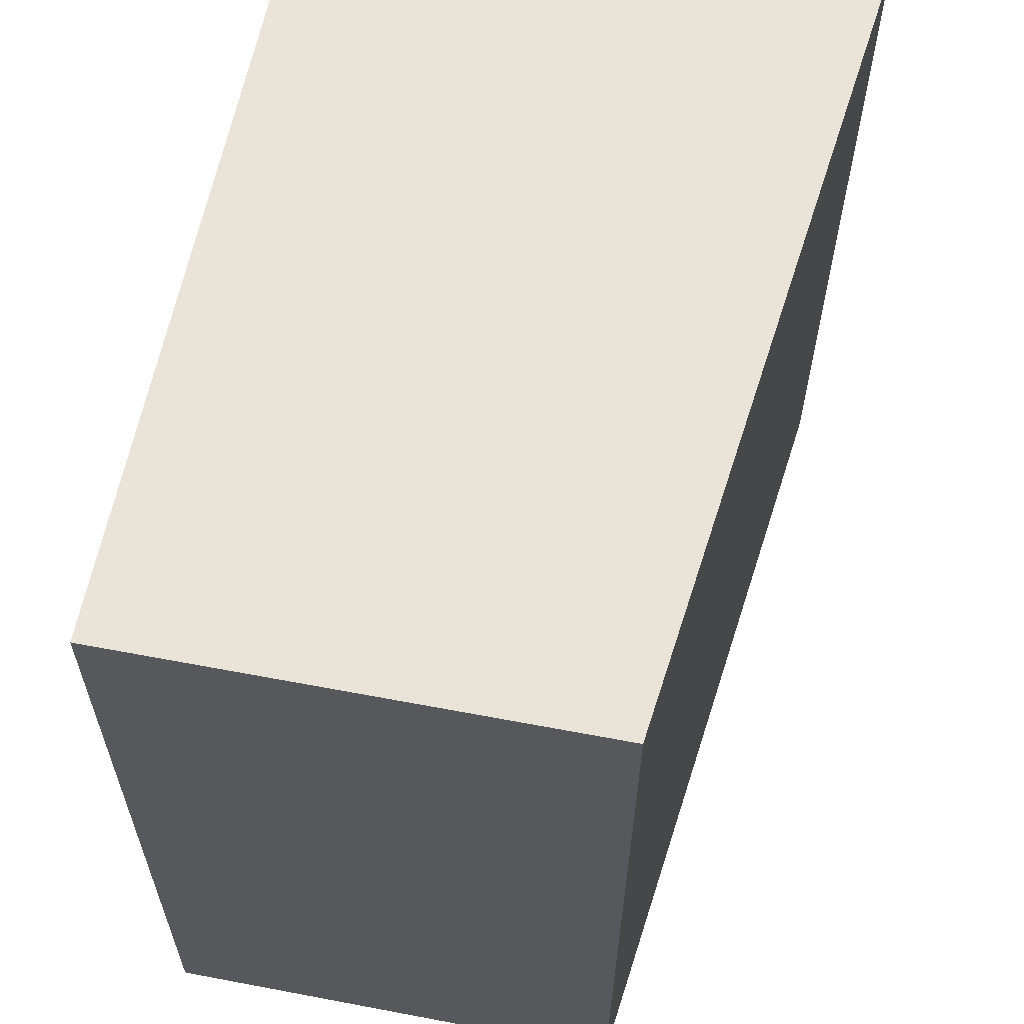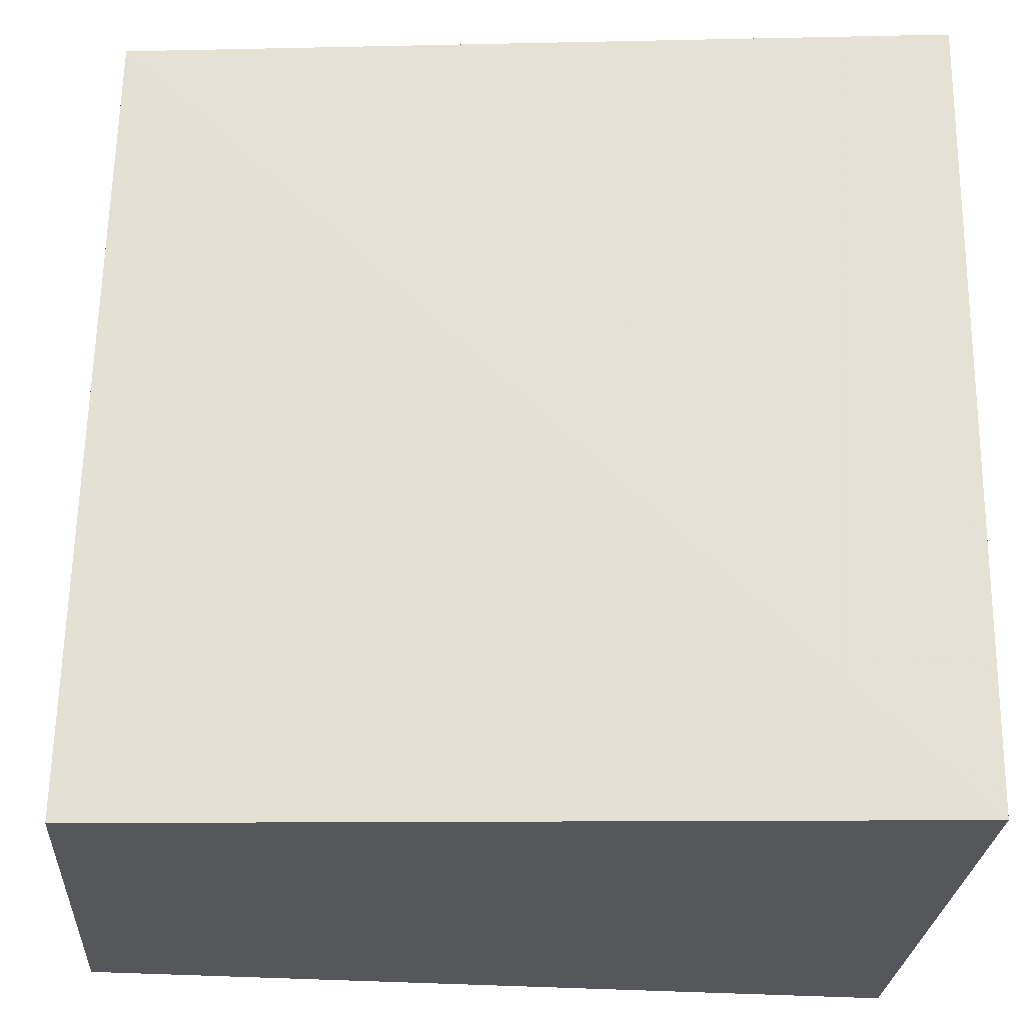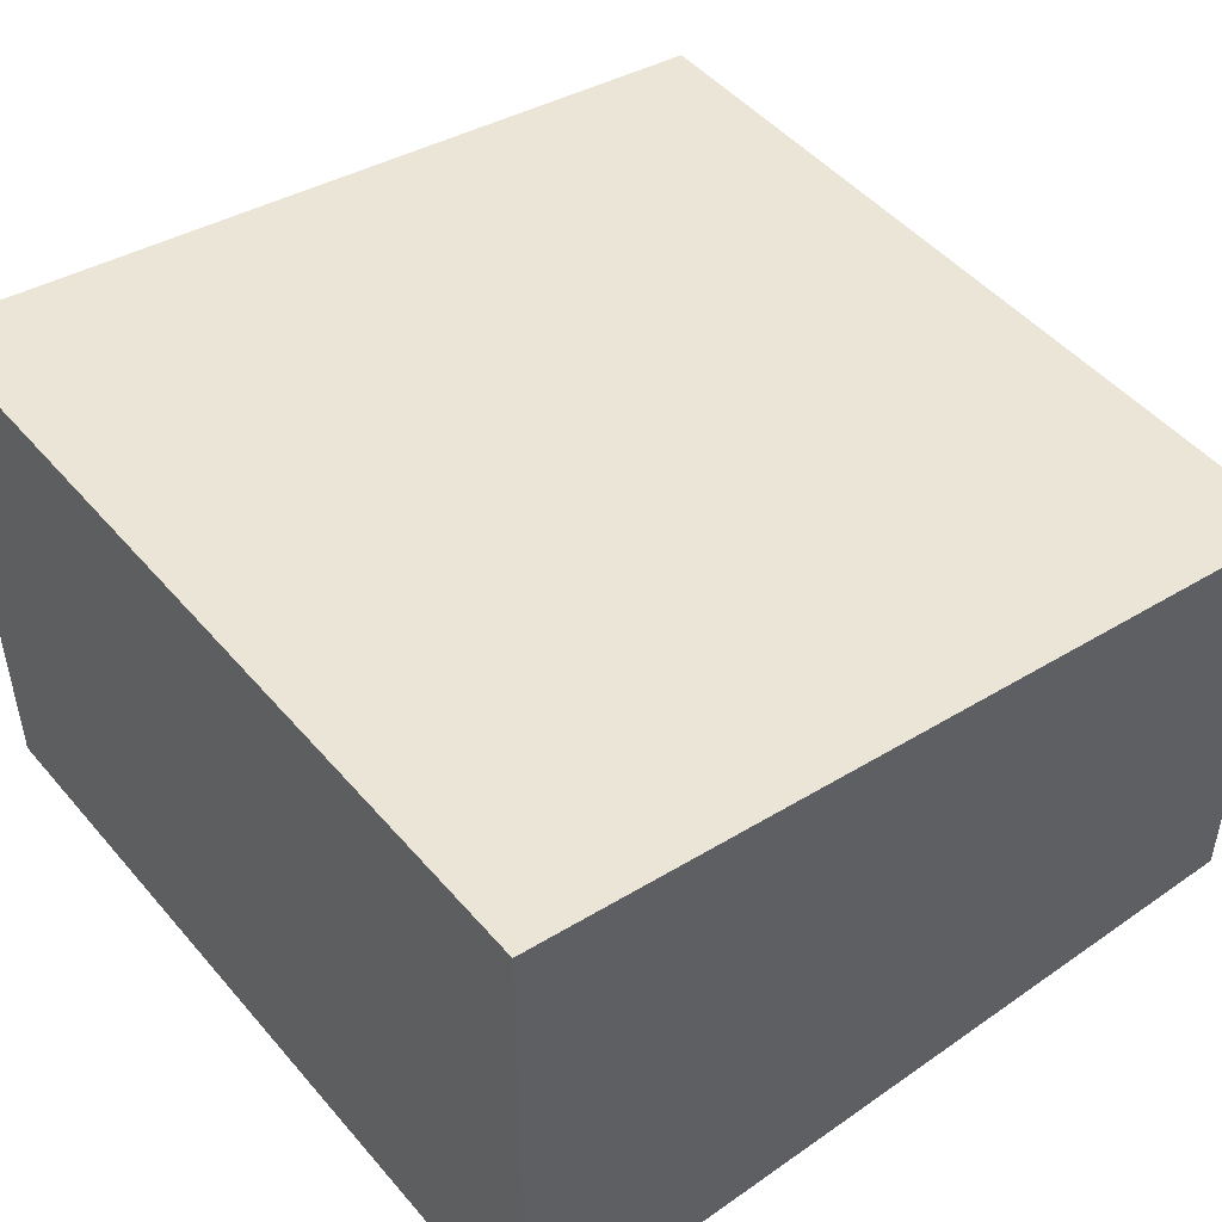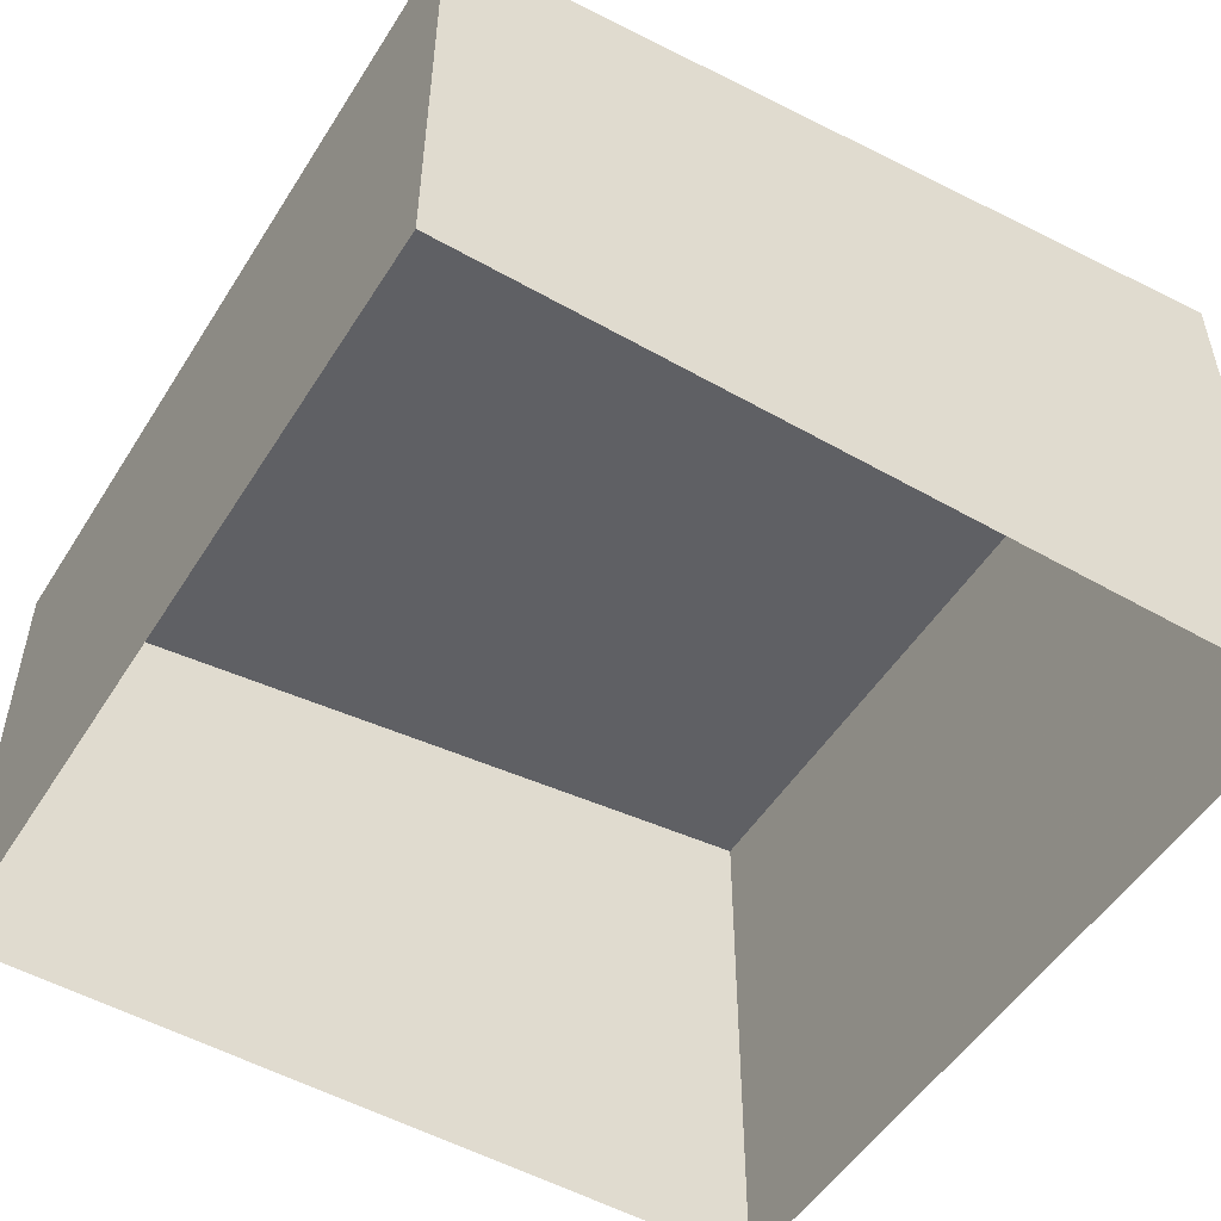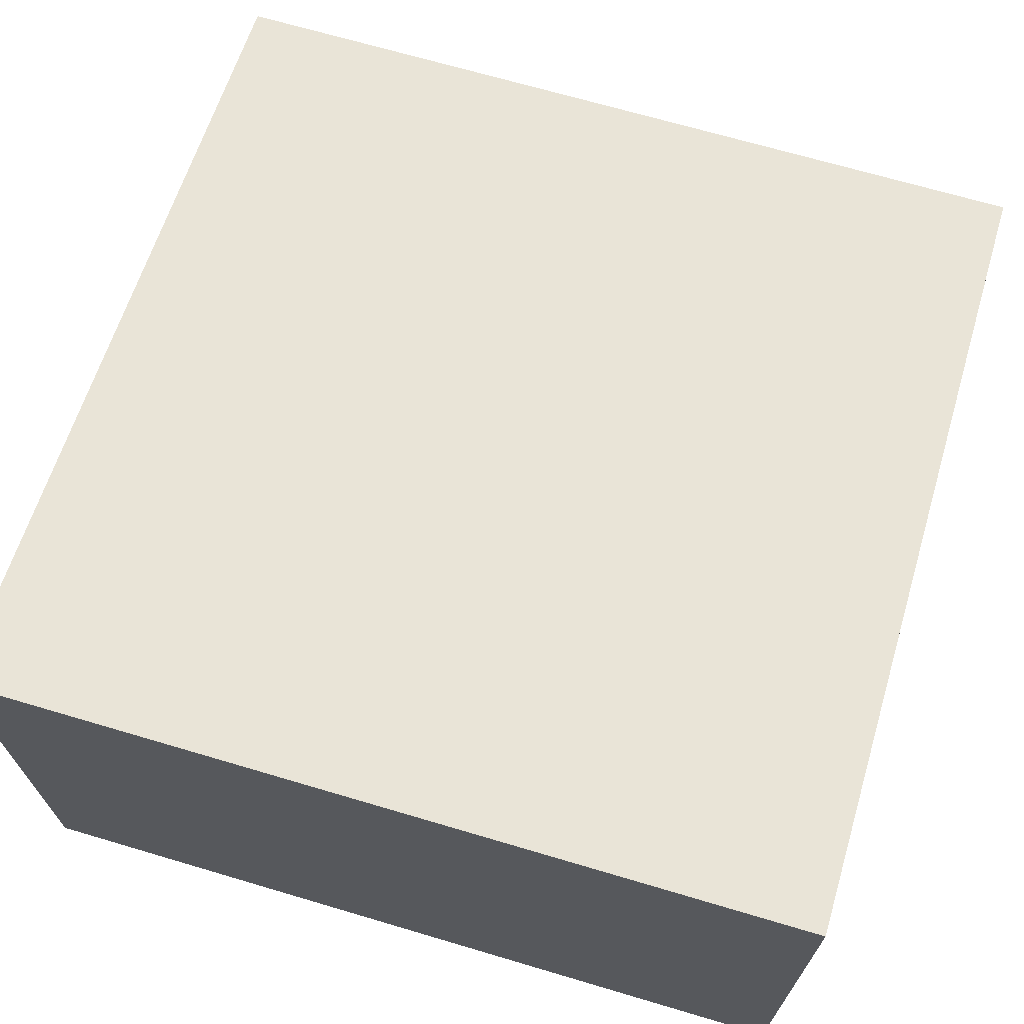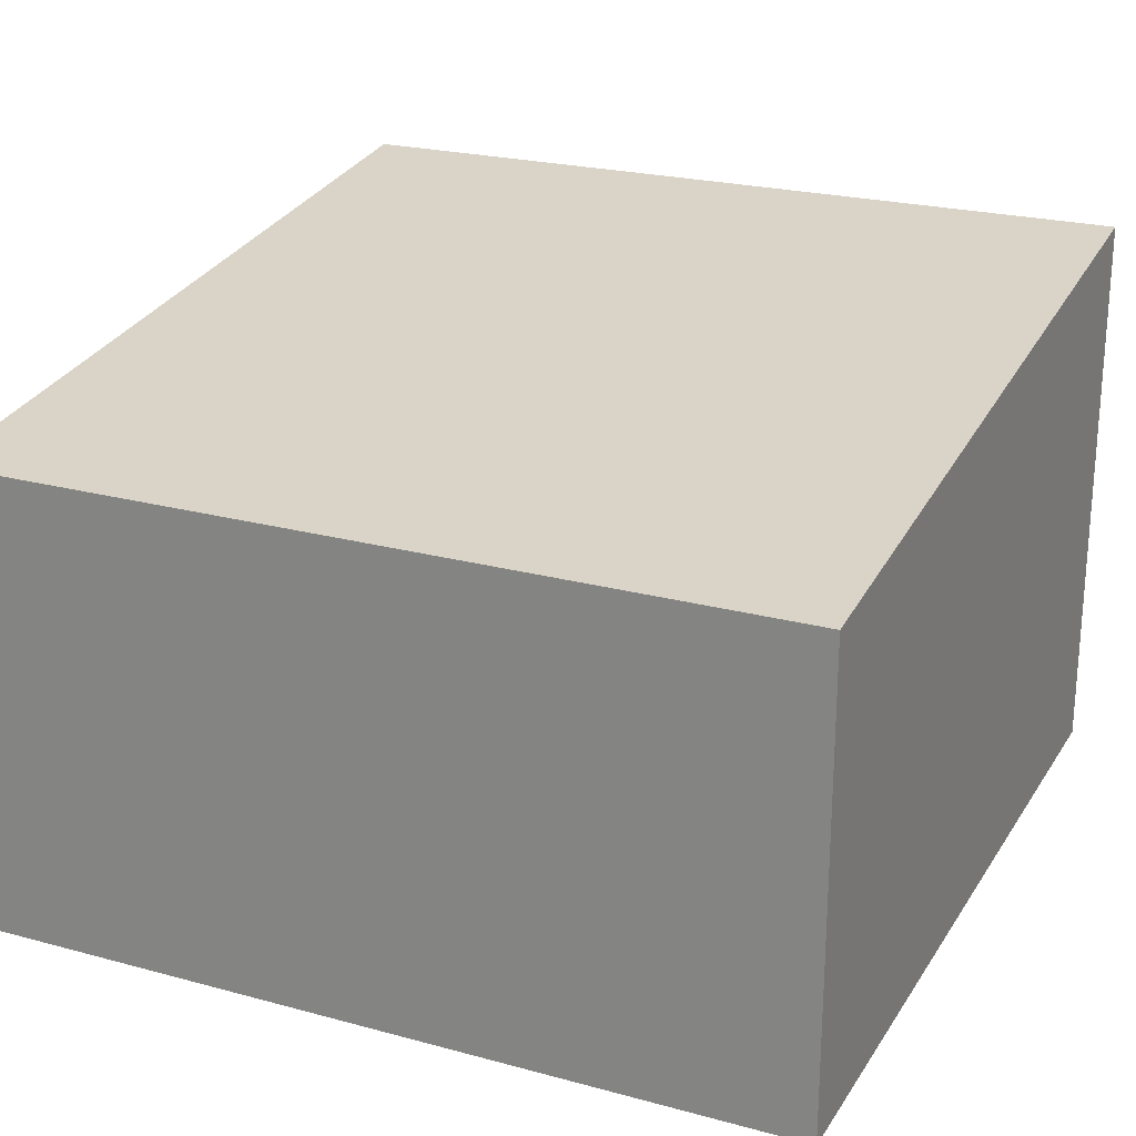
<metadata>
{"format":"obj","ext":"obj","renderer":"f3d","projection":"perspective","resolution":1024,"background":"white","views":[{"elev":61.9,"azim":-79.0,"up":"+Y"},{"elev":-26.4,"azim":-3.7,"up":"+Y"},{"elev":47.9,"azim":141.0,"up":"+Z"},{"elev":-51.5,"azim":-32.5,"up":"+Z"},{"elev":68.6,"azim":105.8,"up":"+Z"},{"elev":23.3,"azim":-66.4,"up":"+Z"}]}
</metadata>
<code>
v -3.729e+05 -1.044e+05 27.47
v -3.729e+05 -1.044e+05 27.47
v -3.729e+05 -1.044e+05 27.47
v -3.729e+05 -1.044e+05 27.47
v -3.729e+05 -1.044e+05 31.02
v -3.729e+05 -1.044e+05 31.77
v -3.729e+05 -1.044e+05 31.77
v -3.729e+05 -1.044e+05 31.02
f 1 2 3
f 1 4 2
f 5 6 7
f 5 8 6
f 8 2 4
f 8 5 2
f 6 1 3
f 7 6 3
f 8 4 1
f 6 8 1
f 5 3 2
f 5 7 3

</code>
